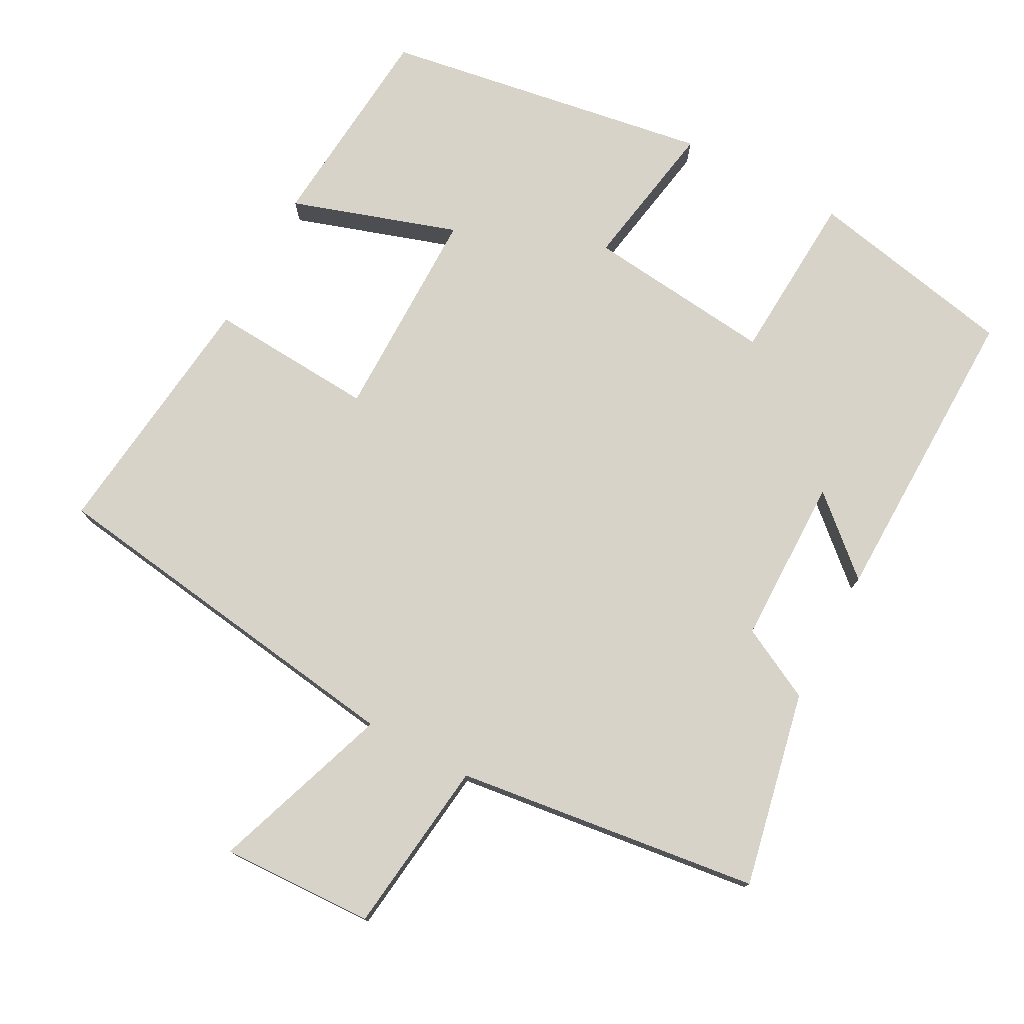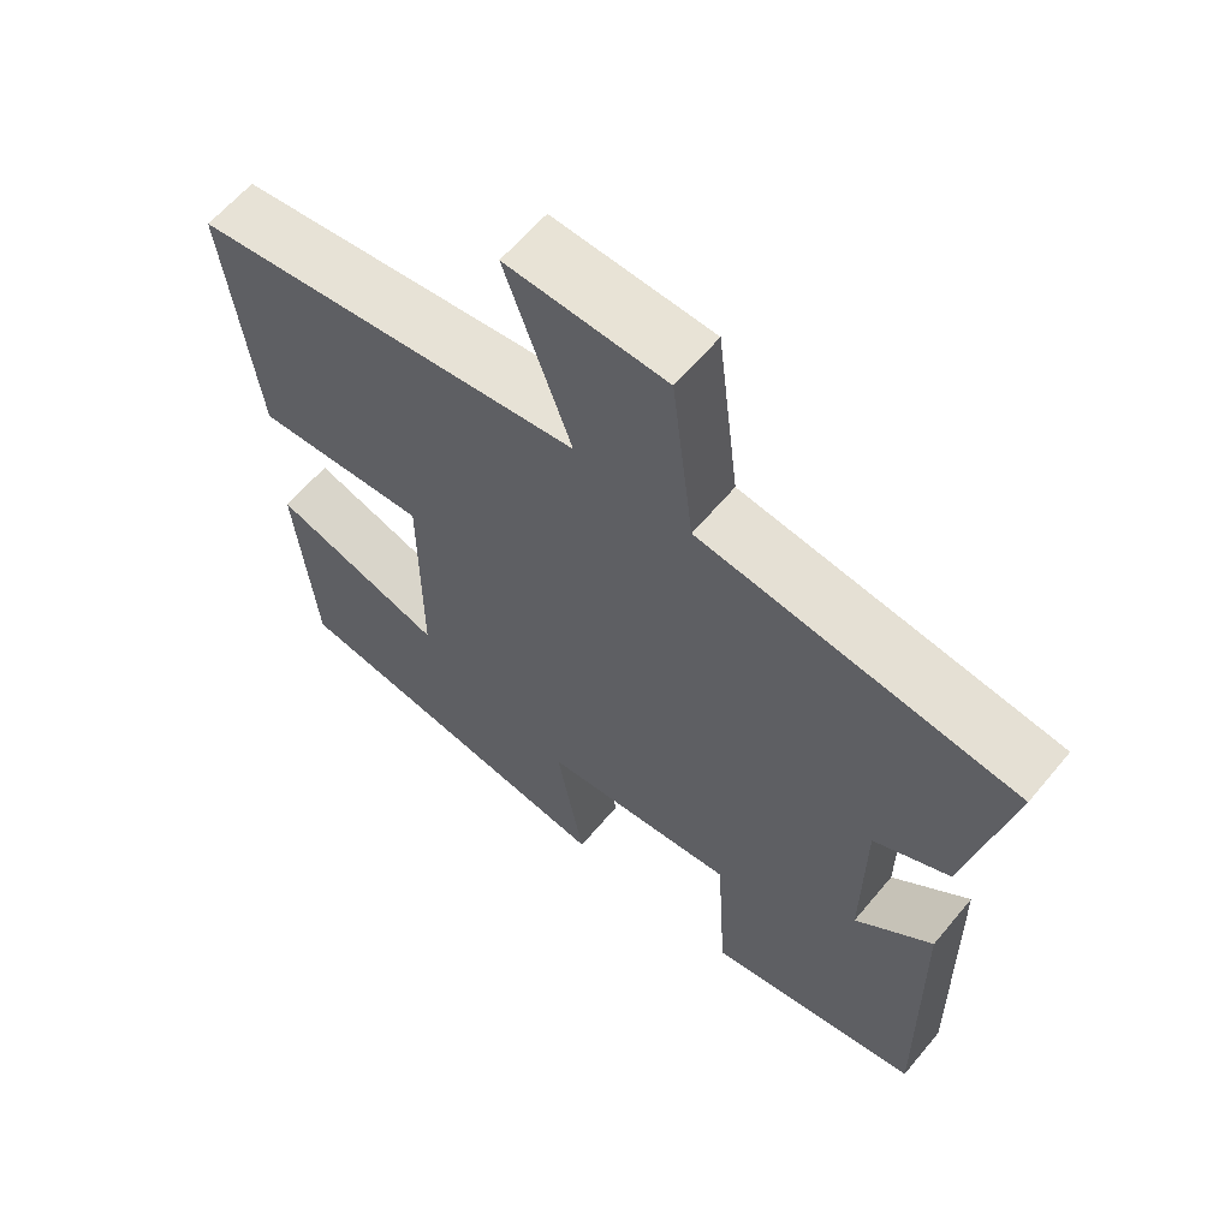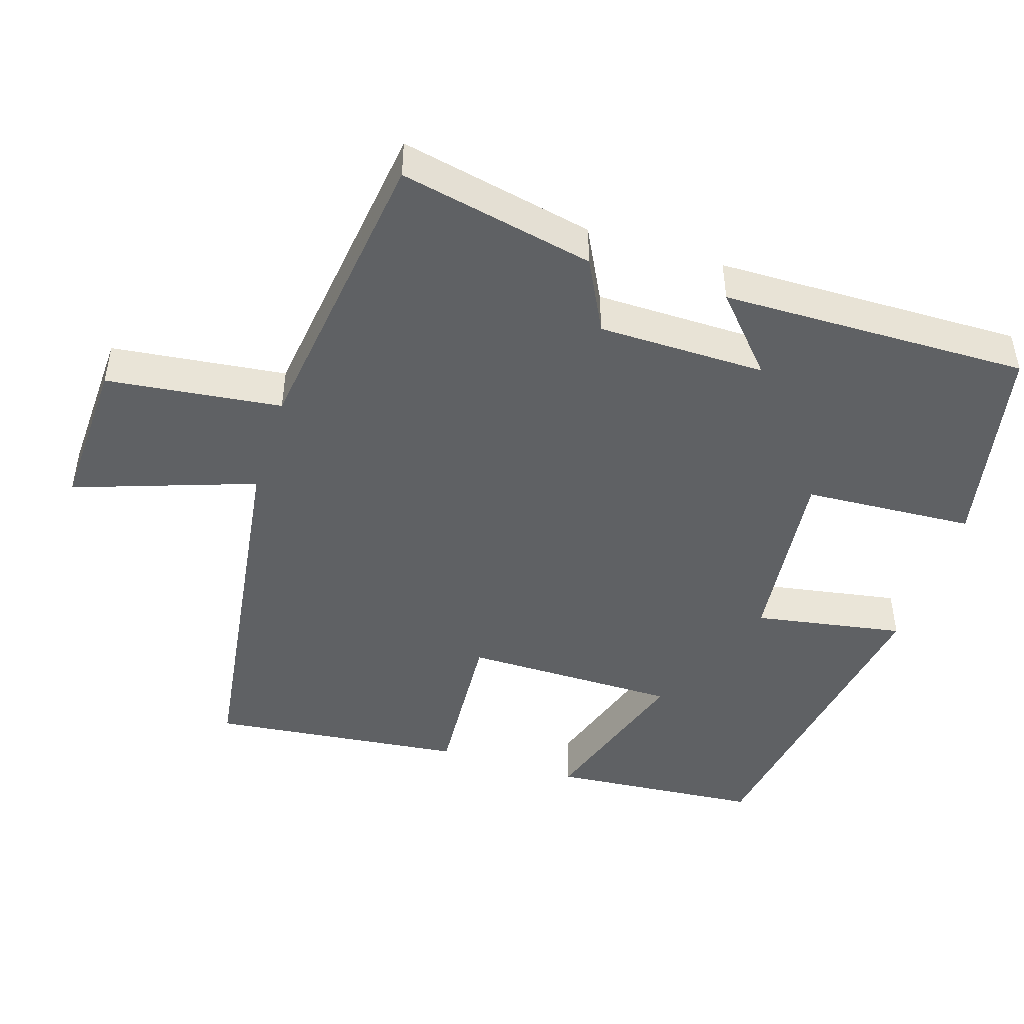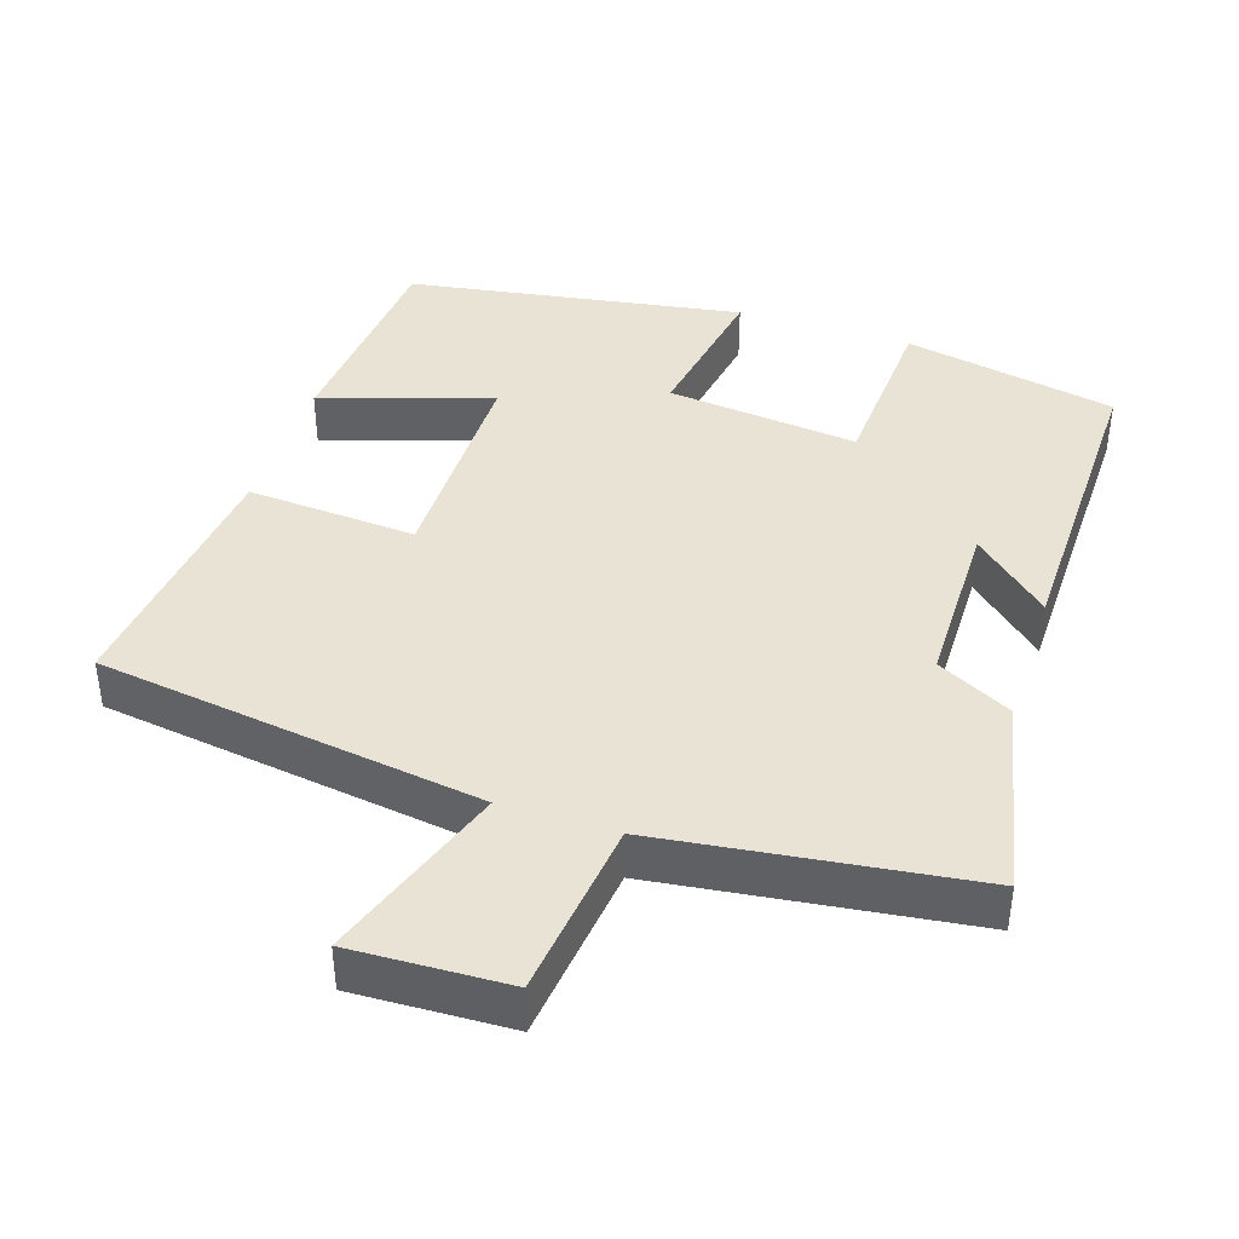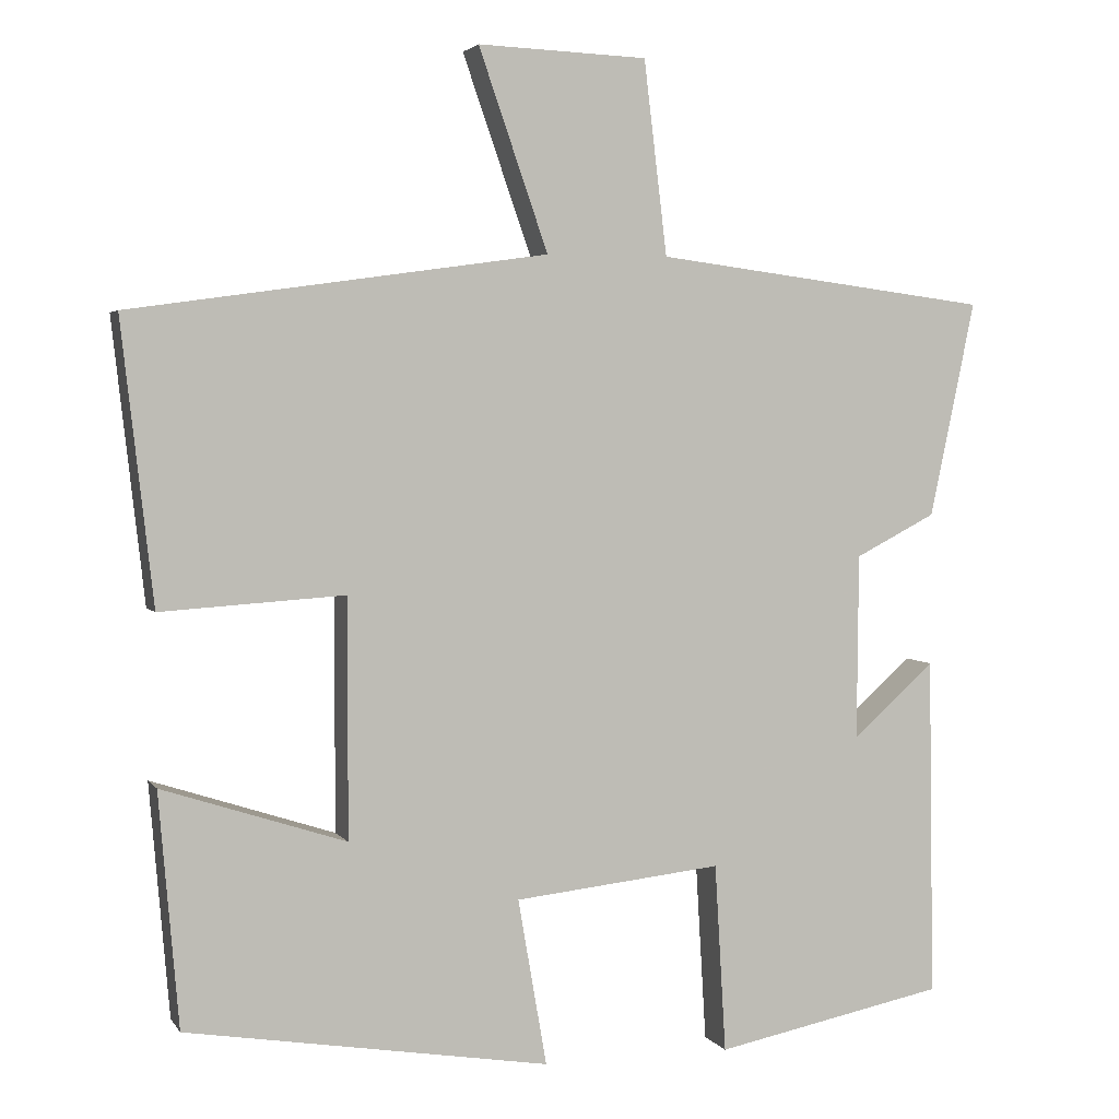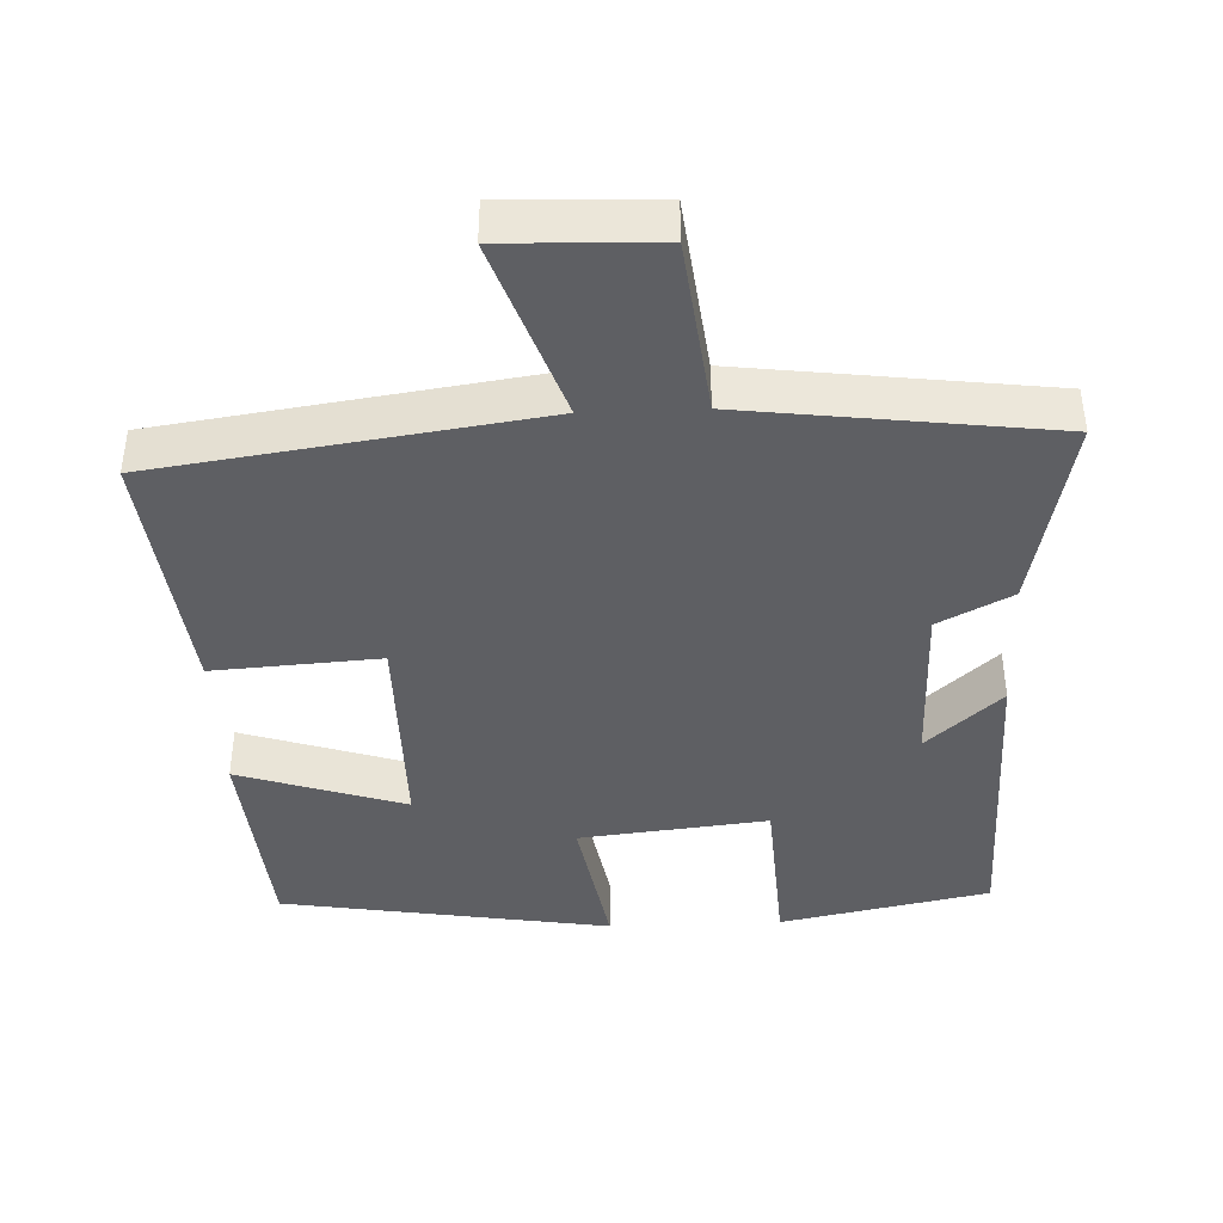
<metadata>
{"format":"obj","ext":"obj","renderer":"f3d","projection":"perspective","resolution":1024,"background":"white","views":[{"elev":76.7,"azim":28.2,"up":"+Y"},{"elev":61.8,"azim":39.7,"up":"+Z"},{"elev":-46.5,"azim":72.3,"up":"+Y"},{"elev":41.1,"azim":18.0,"up":"+Y"},{"elev":3.3,"azim":-17.8,"up":"+Z"},{"elev":-41.5,"azim":2.4,"up":"+Y"}]}
</metadata>
<code>
v 0.507 0.07 -0.442
v 0.218 0.07 -0.5
v 0.204 0.07 -0.264
v -0.056 0.07 -0.292
v -0.02 0.07 -0.5
v -0.475 0.07 -0.426
v -0.5 0.07 -0.134
v -0.27 0.07 -0.209
v -0.27 0.07 0.089
v -0.5 0.07 0.074
v -0.54 0.07 0.426
v -0.018 0.07 0.5
v -0.105 0.07 0.75
v 0.107 0.07 0.742
v 0.136 0.07 0.5
v 0.557 0.07 0.446
v 0.5 0.07 0.176
v 0.399 0.07 0.124
v 0.397 0.07 -0.108
v 0.5 0.07 -0.016
v 0.507 0 -0.442
v 0.218 0 -0.5
v 0.204 0 -0.264
v -0.056 0 -0.292
v -0.02 0 -0.5
v -0.475 0 -0.426
v -0.5 0 -0.134
v -0.27 0 -0.209
v -0.27 0 0.089
v -0.5 0 0.074
v -0.54 0 0.426
v -0.018 0 0.5
v -0.105 0 0.75
v 0.107 0 0.742
v 0.136 0 0.5
v 0.557 0 0.446
v 0.5 0 0.176
v 0.399 0 0.124
v 0.397 0 -0.108
v 0.5 0 -0.016
f 19 20 1 2
f 18 19 2 3
f 15 16 17 18
f 15 18 3 4
f 12 13 14 15
f 11 12 15
f 10 11 15
f 9 10 15
f 8 9 15 4
f 6 7 8
f 5 6 8
f 4 5 8
f 22 21 40 39
f 23 22 39 38
f 38 37 36 35
f 24 23 38 35
f 35 34 33 32
f 35 32 31
f 35 31 30
f 35 30 29
f 24 35 29 28
f 28 27 26
f 28 26 25
f 28 25 24
f 1 21 22 2
f 2 22 23 3
f 3 23 24 4
f 4 24 25 5
f 5 25 26 6
f 6 26 27 7
f 7 27 28 8
f 8 28 29 9
f 9 29 30 10
f 10 30 31 11
f 11 31 32 12
f 12 32 33 13
f 13 33 34 14
f 14 34 35 15
f 15 35 36 16
f 16 36 37 17
f 17 37 38 18
f 18 38 39 19
f 19 39 40 20
f 20 40 21 1

</code>
